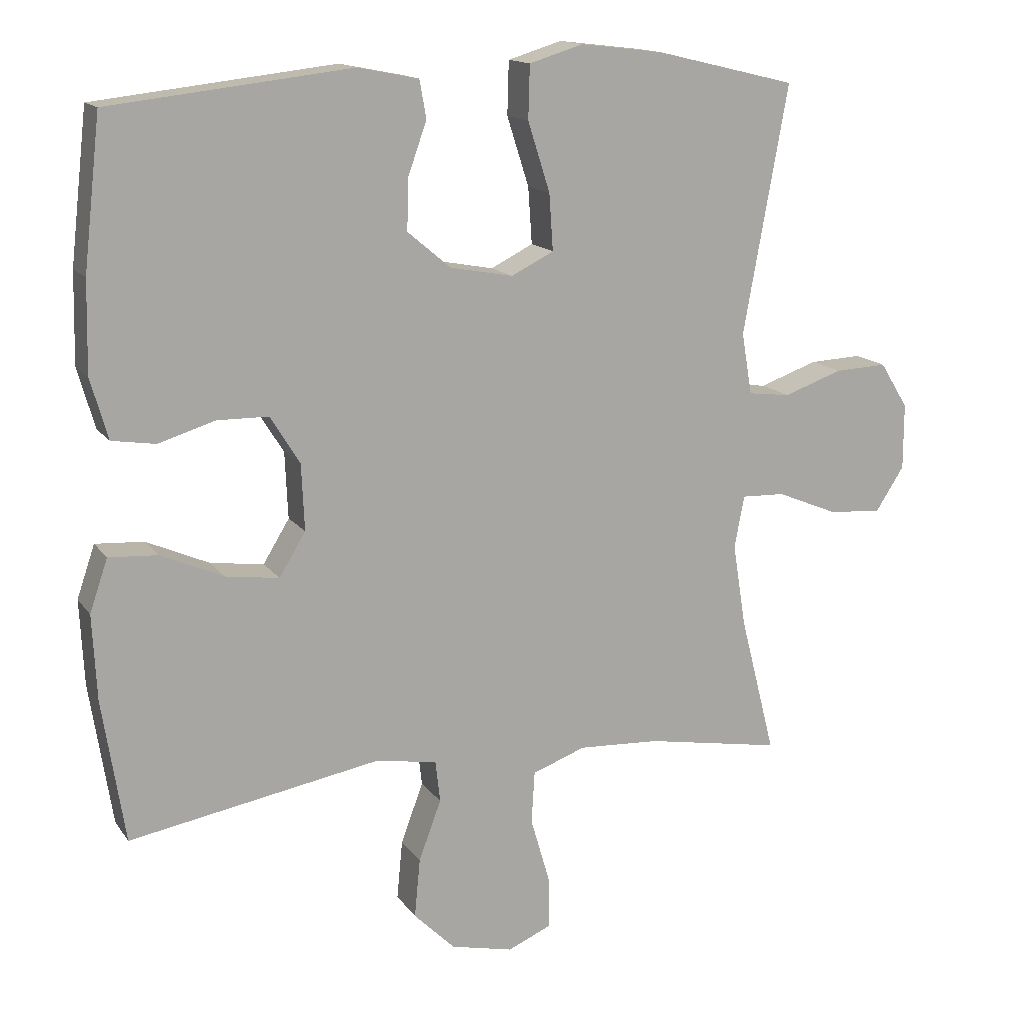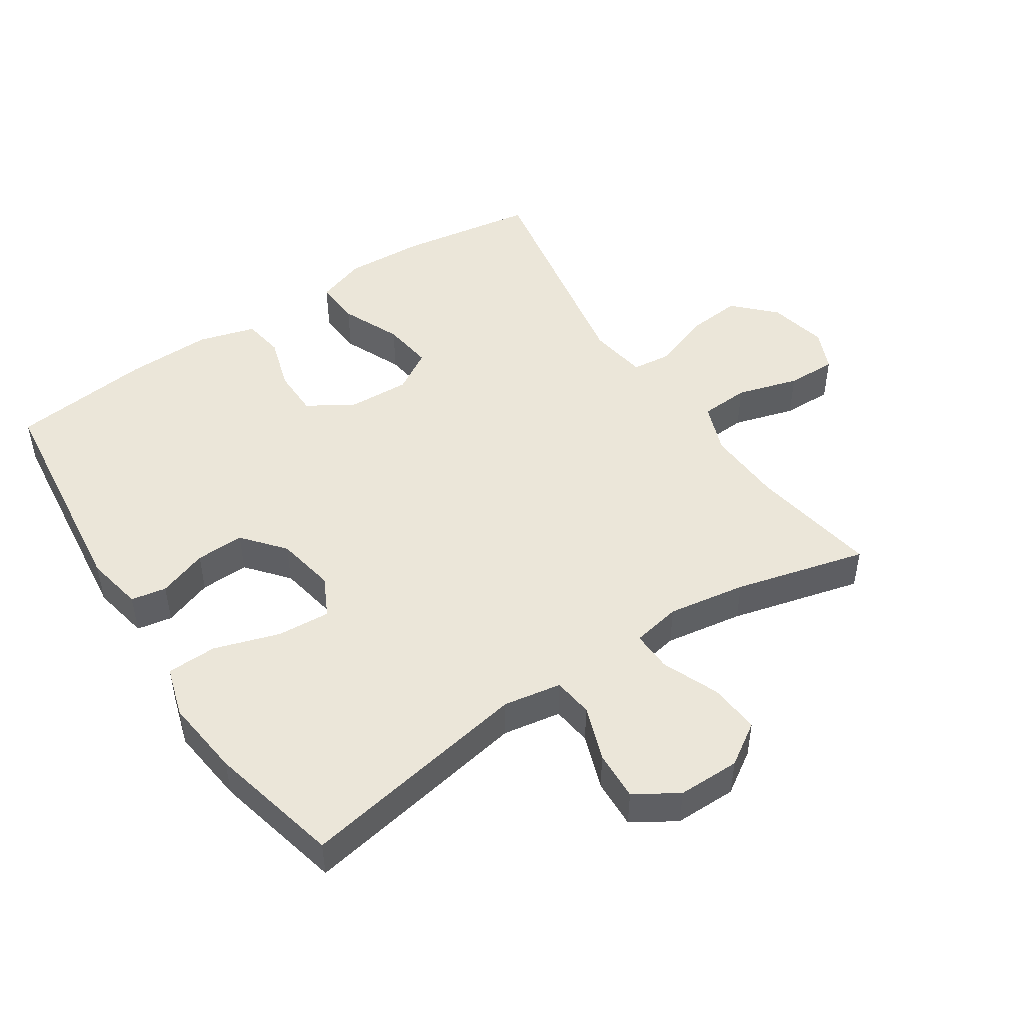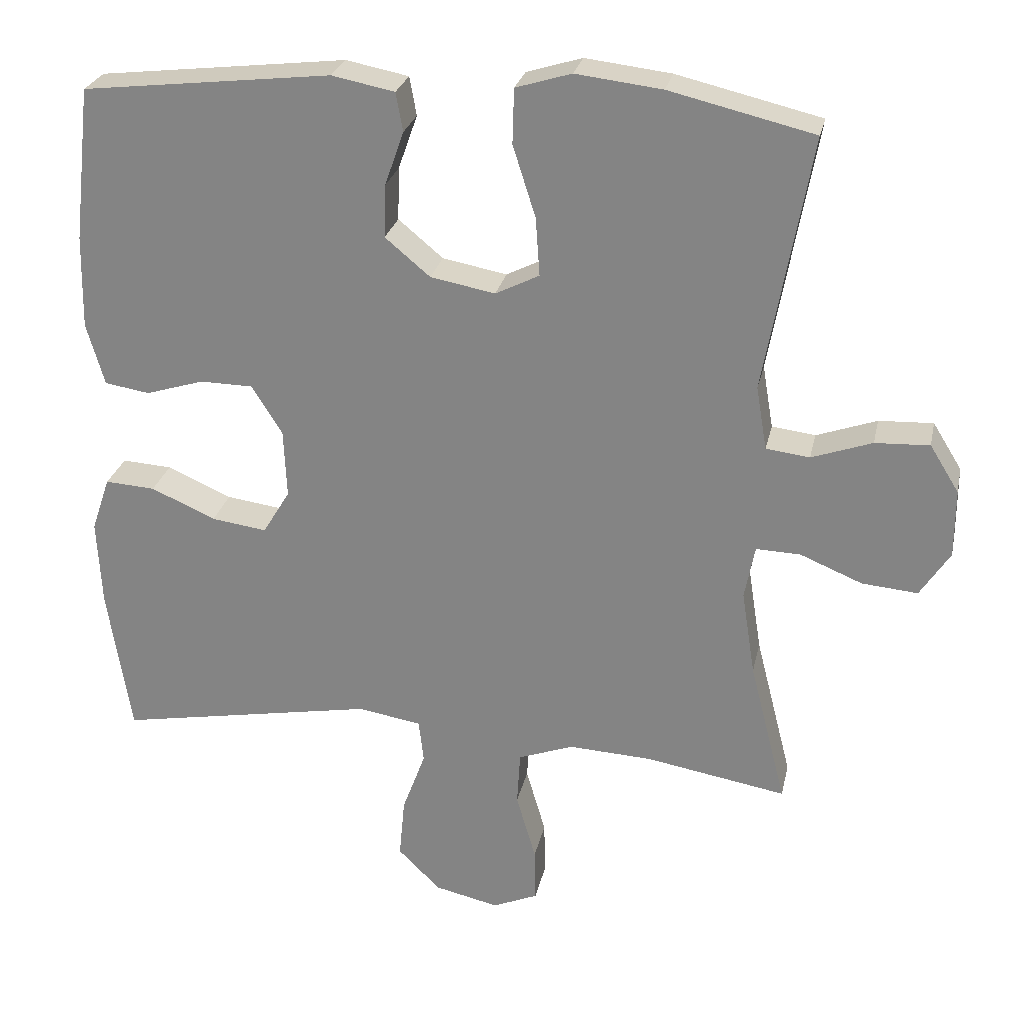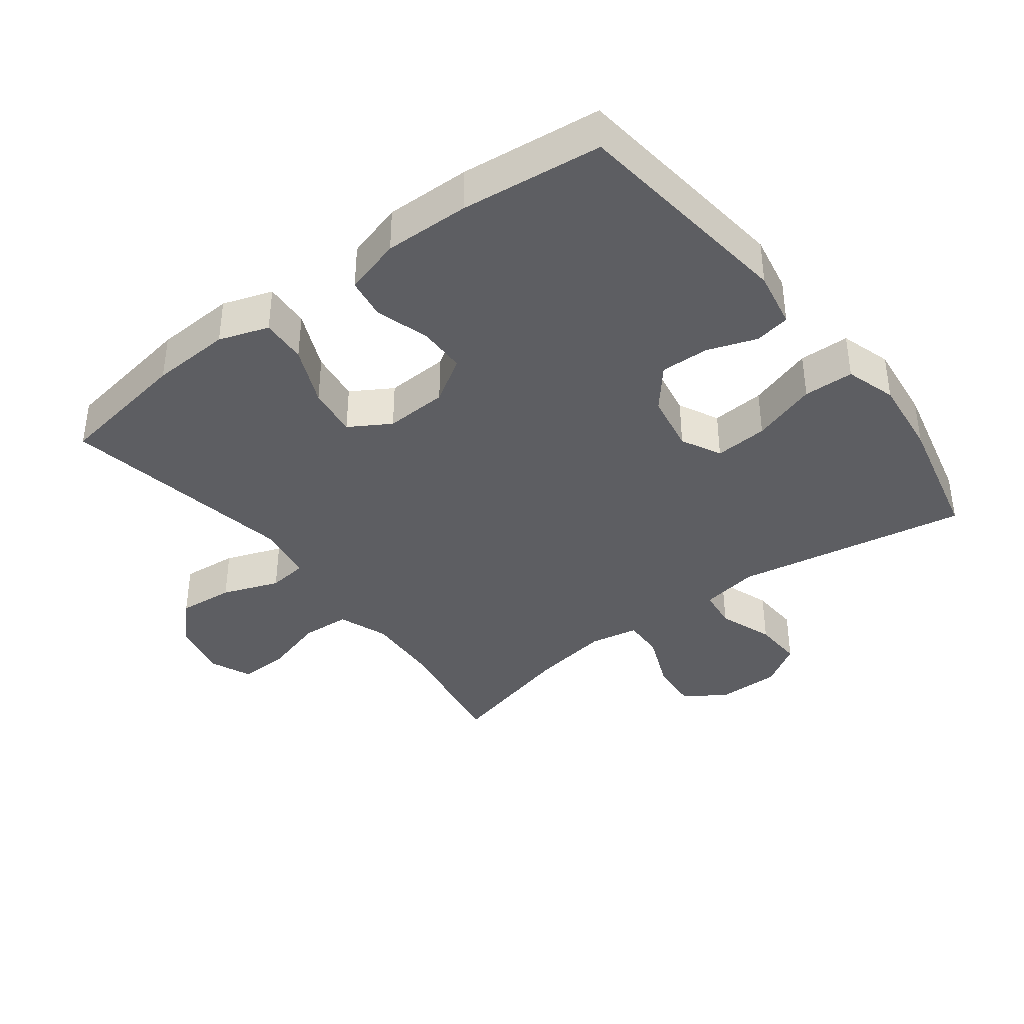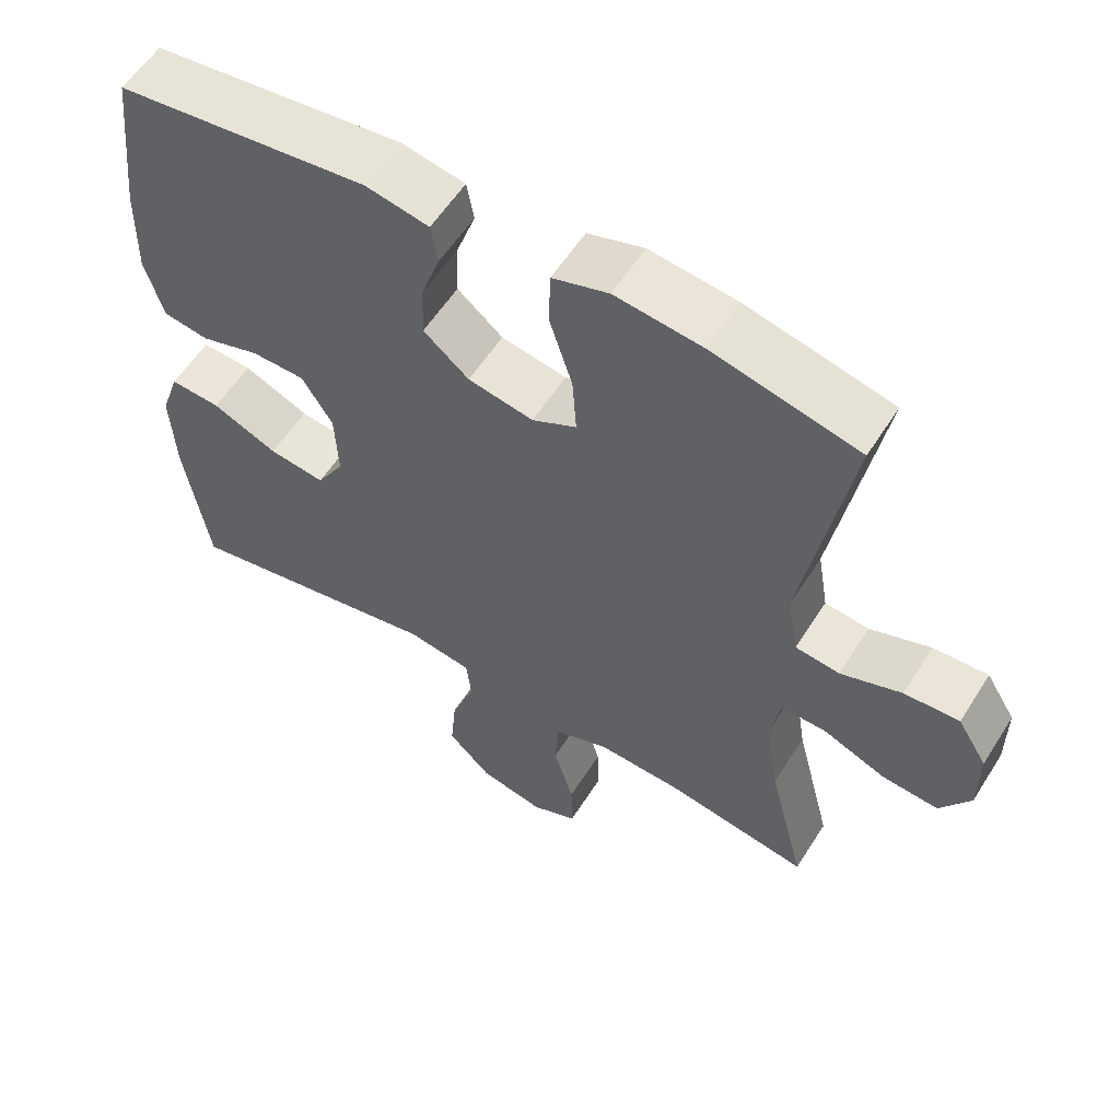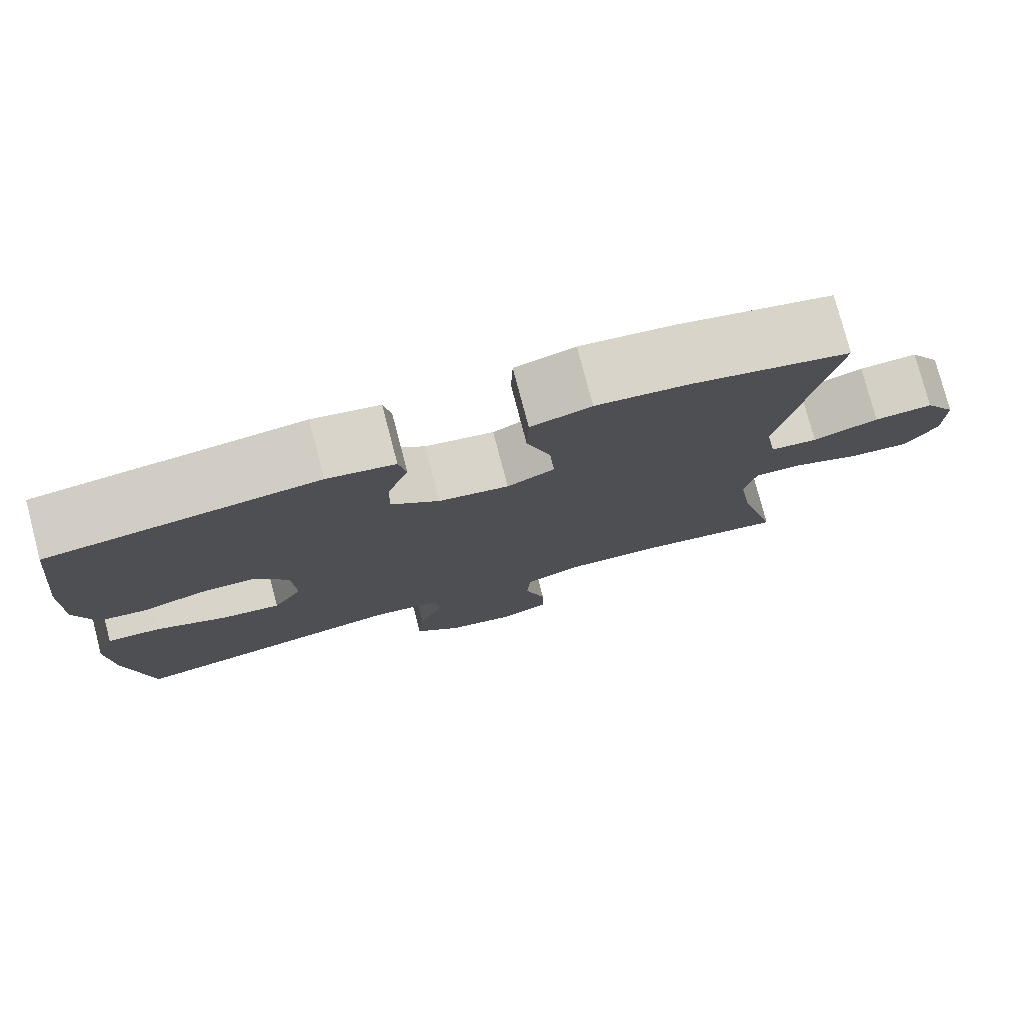
<metadata>
{"format":"obj","ext":"obj","renderer":"f3d","projection":"perspective","resolution":1024,"background":"white","views":[{"elev":14.5,"azim":-22.6,"up":"+Z"},{"elev":48.5,"azim":56.6,"up":"+Y"},{"elev":26.3,"azim":12.0,"up":"+Z"},{"elev":-38.9,"azim":-52.6,"up":"+Y"},{"elev":57.4,"azim":32.0,"up":"+Z"},{"elev":78.0,"azim":-14.7,"up":"+Z"}]}
</metadata>
<code>
o path872
v 0.2754 0.0375 0.5708
v 0.1543 0.0375 0.585
v 0.07613 0.0375 0.5611
v 0.07392 0.0375 0.4839
v 0.1059 0.0375 0.3836
v 0.1115 0.0375 0.3017
v 0.04989 0.0375 0.2708
v -0.04116 0.0375 0.2877
v -0.1043 0.0375 0.3405
v -0.1018 0.0375 0.4152
v -0.07497 0.0375 0.4911
v -0.08481 0.0375 0.5455
v -0.1731 0.0375 0.5628
v -0.5232 0.0375 0.5225
v -0.5477 0.0375 0.3053
v -0.5505 0.0375 0.1742
v -0.5255 0.0375 0.0864
v -0.4621 0.0375 0.07642
v -0.3798 0.0375 0.1018
v -0.3058 0.0375 0.1007
v -0.2628 0.0375 0.03179
v -0.2586 0.0375 -0.0645
v -0.2967 0.0375 -0.1273
v -0.3747 0.0375 -0.1167
v -0.4655 0.0375 -0.07672
v -0.5359 0.0375 -0.07235
v -0.5619 0.0375 -0.1487
v -0.5558 0.0375 -0.2714
v -0.5232 0.0375 -0.4794
v -0.1599 0.0375 -0.4141
v -0.06989 0.0375 -0.4284
v -0.06301 0.0375 -0.4891
v -0.09554 0.0375 -0.5765
v -0.1037 0.0375 -0.6623
v -0.04385 0.0375 -0.7215
v 0.04664 0.0375 -0.7419
v 0.1102 0.0375 -0.7145
v 0.1087 0.0375 -0.6383
v 0.08116 0.0375 -0.5433
v 0.08586 0.0375 -0.4677
v 0.1631 0.0375 -0.4392
v 0.2813 0.0375 -0.4452
v 0.4785 0.0375 -0.4794
v 0.4271 0.0375 -0.2769
v 0.4082 0.0375 -0.157
v 0.4226 0.0375 -0.08147
v 0.4853 0.0375 -0.08355
v 0.5725 0.0375 -0.1195
v 0.6508 0.0375 -0.1263
v 0.6926 0.0375 -0.06175
v 0.6927 0.0375 0.03403
v 0.6517 0.0375 0.1002
v 0.5753 0.0375 0.09659
v 0.4904 0.0375 0.06657
v 0.4289 0.0375 0.07418
v 0.4138 0.0375 0.1634
v 0.4785 0.0375 0.5225
v 0.2754 -0.0375 0.5708
v 0.1543 -0.0375 0.585
v 0.07613 -0.0375 0.5611
v 0.07392 -0.0375 0.4839
v 0.1059 -0.0375 0.3836
v 0.1115 -0.0375 0.3017
v 0.04989 -0.0375 0.2708
v -0.04116 -0.0375 0.2877
v -0.1043 -0.0375 0.3405
v -0.1018 -0.0375 0.4152
v -0.07497 -0.0375 0.4911
v -0.08481 -0.0375 0.5455
v -0.1731 -0.0375 0.5628
v -0.5232 -0.0375 0.5225
v -0.5477 -0.0375 0.3053
v -0.5505 -0.0375 0.1742
v -0.5255 -0.0375 0.0864
v -0.4621 -0.0375 0.07642
v -0.3798 -0.0375 0.1018
v -0.3058 -0.0375 0.1007
v -0.2628 -0.0375 0.03179
v -0.2586 -0.0375 -0.0645
v -0.2967 -0.0375 -0.1273
v -0.3747 -0.0375 -0.1167
v -0.4655 -0.0375 -0.07672
v -0.5359 -0.0375 -0.07235
v -0.5619 -0.0375 -0.1487
v -0.5558 -0.0375 -0.2714
v -0.5232 -0.0375 -0.4794
v -0.1599 -0.0375 -0.4141
v -0.06989 -0.0375 -0.4284
v -0.06301 -0.0375 -0.4891
v -0.09554 -0.0375 -0.5765
v -0.1037 -0.0375 -0.6623
v -0.04385 -0.0375 -0.7215
v 0.04664 -0.0375 -0.7419
v 0.1102 -0.0375 -0.7145
v 0.1087 -0.0375 -0.6383
v 0.08116 -0.0375 -0.5433
v 0.08586 -0.0375 -0.4677
v 0.1631 -0.0375 -0.4392
v 0.2813 -0.0375 -0.4452
v 0.4785 -0.0375 -0.4794
v 0.4271 -0.0375 -0.2769
v 0.4082 -0.0375 -0.157
v 0.4226 -0.0375 -0.08147
v 0.4853 -0.0375 -0.08355
v 0.5725 -0.0375 -0.1195
v 0.6508 -0.0375 -0.1263
v 0.6926 -0.0375 -0.06175
v 0.6927 -0.0375 0.03403
v 0.6517 -0.0375 0.1002
v 0.5753 -0.0375 0.09659
v 0.4904 -0.0375 0.06657
v 0.4289 -0.0375 0.07418
v 0.4138 -0.0375 0.1634
v 0.4785 -0.0375 0.5225
v 0.6926 0.0375 -0.06175
v 0.6927 0.0375 0.03403
v 0.6517 0.0375 0.1002
v 0.6517 0.0375 0.1002
v 0.6508 0.0375 -0.1263
v 0.6508 0.0375 -0.1263
v 0.5753 0.0375 0.09659
v 0.5725 0.0375 -0.1195
v 0.4904 0.0375 0.06657
v 0.4853 0.0375 -0.08355
v 0.4289 0.0375 0.07418
v 0.4289 0.0375 0.07418
v 0.4226 0.0375 -0.08147
v 0.4226 0.0375 -0.08147
v 0.4785 0.0375 -0.4794
v 0.4785 0.0375 -0.4794
v 0.4271 0.0375 -0.2769
v 0.4138 0.0375 0.1634
v 0.4785 0.0375 0.5225
v 0.4785 0.0375 0.5225
v 0.4082 0.0375 -0.157
v 0.2813 0.0375 -0.4452
v 0.2754 0.0375 0.5708
v 0.1631 0.0375 -0.4392
v 0.1543 0.0375 0.585
v 0.08586 0.0375 -0.4677
v 0.08586 0.0375 -0.4677
v 0.1059 0.0375 0.3836
v 0.1115 0.0375 0.3017
v 0.1115 0.0375 0.3017
v 0.07613 0.0375 0.5611
v 0.07613 0.0375 0.5611
v 0.04989 0.0375 0.2708
v 0.04664 0.0375 -0.7419
v 0.1102 0.0375 -0.7145
v 0.1102 0.0375 -0.7145
v 0.1087 0.0375 -0.6383
v 0.08116 0.0375 -0.5433
v 0.07392 0.0375 0.4839
v -0.04116 0.0375 0.2877
v -0.04385 0.0375 -0.7215
v -0.1043 0.0375 0.3405
v -0.1037 0.0375 -0.6623
v -0.09554 0.0375 -0.5765
v -0.06301 0.0375 -0.4891
v -0.06989 0.0375 -0.4284
v -0.06989 0.0375 -0.4284
v -0.1599 0.0375 -0.4141
v -0.1018 0.0375 0.4152
v -0.07497 0.0375 0.4911
v -0.08481 0.0375 0.5455
v -0.08481 0.0375 0.5455
v -0.1731 0.0375 0.5628
v -0.2628 0.0375 0.03179
v -0.2586 0.0375 -0.0645
v -0.2967 0.0375 -0.1273
v -0.2967 0.0375 -0.1273
v -0.3058 0.0375 0.1007
v -0.3747 0.0375 -0.1167
v -0.3798 0.0375 0.1018
v -0.4655 0.0375 -0.07672
v -0.4621 0.0375 0.07642
v -0.5232 0.0375 -0.4794
v -0.5232 0.0375 -0.4794
v -0.5255 0.0375 0.0864
v -0.5255 0.0375 0.0864
v -0.5359 0.0375 -0.07235
v -0.5359 0.0375 -0.07235
v -0.5232 0.0375 0.5225
v -0.5232 0.0375 0.5225
v -0.5505 0.0375 0.1742
v -0.5477 0.0375 0.3053
v -0.5619 0.0375 -0.1487
v -0.5558 0.0375 -0.2714
v 0.6926 -0.0375 -0.06175
v 0.6927 -0.0375 0.03403
v 0.6517 -0.0375 0.1002
v 0.6517 -0.0375 0.1002
v 0.6508 -0.0375 -0.1263
v 0.6508 -0.0375 -0.1263
v 0.5753 -0.0375 0.09659
v 0.5725 -0.0375 -0.1195
v 0.4904 -0.0375 0.06657
v 0.4853 -0.0375 -0.08355
v 0.4289 -0.0375 0.07418
v 0.4289 -0.0375 0.07418
v 0.4226 -0.0375 -0.08147
v 0.4226 -0.0375 -0.08147
v 0.4785 -0.0375 -0.4794
v 0.4785 -0.0375 -0.4794
v 0.4271 -0.0375 -0.2769
v 0.4138 -0.0375 0.1634
v 0.4785 -0.0375 0.5225
v 0.4785 -0.0375 0.5225
v 0.4082 -0.0375 -0.157
v 0.2813 -0.0375 -0.4452
v 0.2754 -0.0375 0.5708
v 0.1631 -0.0375 -0.4392
v 0.1543 -0.0375 0.585
v 0.08586 -0.0375 -0.4677
v 0.08586 -0.0375 -0.4677
v 0.1059 -0.0375 0.3836
v 0.1115 -0.0375 0.3017
v 0.1115 -0.0375 0.3017
v 0.07613 -0.0375 0.5611
v 0.07613 -0.0375 0.5611
v 0.04989 -0.0375 0.2708
v 0.04664 -0.0375 -0.7419
v 0.1102 -0.0375 -0.7145
v 0.1102 -0.0375 -0.7145
v 0.1087 -0.0375 -0.6383
v 0.08116 -0.0375 -0.5433
v 0.07392 -0.0375 0.4839
v -0.04116 -0.0375 0.2877
v -0.04385 -0.0375 -0.7215
v -0.1043 -0.0375 0.3405
v -0.1037 -0.0375 -0.6623
v -0.09554 -0.0375 -0.5765
v -0.06301 -0.0375 -0.4891
v -0.06989 -0.0375 -0.4284
v -0.06989 -0.0375 -0.4284
v -0.1599 -0.0375 -0.4141
v -0.1018 -0.0375 0.4152
v -0.07497 -0.0375 0.4911
v -0.08481 -0.0375 0.5455
v -0.08481 -0.0375 0.5455
v -0.1731 -0.0375 0.5628
v -0.2628 -0.0375 0.03179
v -0.2586 -0.0375 -0.0645
v -0.2967 -0.0375 -0.1273
v -0.2967 -0.0375 -0.1273
v -0.3058 -0.0375 0.1007
v -0.3747 -0.0375 -0.1167
v -0.3798 -0.0375 0.1018
v -0.4655 -0.0375 -0.07672
v -0.4621 -0.0375 0.07642
v -0.5232 -0.0375 -0.4794
v -0.5232 -0.0375 -0.4794
v -0.5255 -0.0375 0.0864
v -0.5255 -0.0375 0.0864
v -0.5359 -0.0375 -0.07235
v -0.5359 -0.0375 -0.07235
v -0.5232 -0.0375 0.5225
v -0.5232 -0.0375 0.5225
v -0.5505 -0.0375 0.1742
v -0.5477 -0.0375 0.3053
v -0.5619 -0.0375 -0.1487
v -0.5558 -0.0375 -0.2714
f 250 259 253
f 260 230 237
f 237 238 241
f 233 214 234
f 222 225 229
f 242 221 228
f 210 205 212
f 201 198 197
f 255 261 249
f 216 213 227
f 213 216 211
f 221 201 199
f 225 226 232
f 234 243 236
f 244 236 243
f 221 199 217
f 259 248 260
f 221 209 201
f 199 201 197
f 211 206 207
f 246 260 248
f 216 217 206
f 243 212 209
f 214 212 234
f 232 226 233
f 251 236 262
f 225 222 223
f 232 229 225
f 243 221 242
f 242 228 246
f 214 233 226
f 248 259 250
f 236 244 262
f 260 237 257
f 198 196 195
f 189 196 193
f 261 262 247
f 211 216 206
f 247 262 244
f 195 190 191
f 231 229 232
f 197 198 195
f 257 237 241
f 227 213 219
f 243 209 221
f 249 261 247
f 241 238 239
f 190 196 189
f 195 196 190
f 217 199 206
f 260 246 230
f 212 243 234
f 205 210 203
f 246 228 230
f 209 212 205
f 50 51 108 107
f 51 118 192 108
f 120 50 107 194
f 52 53 110 109
f 48 49 106 105
f 53 54 111 110
f 47 48 105 104
f 54 126 200 111
f 128 47 104 202
f 130 44 101 204
f 56 134 208 113
f 55 56 113 112
f 44 45 102 101
f 45 46 103 102
f 42 43 100 99
f 57 1 58 114
f 41 42 99 98
f 1 2 59 58
f 141 41 98 215
f 5 144 218 62
f 2 146 220 59
f 6 7 64 63
f 36 150 224 93
f 37 38 95 94
f 38 39 96 95
f 4 5 62 61
f 3 4 61 60
f 39 40 97 96
f 7 8 65 64
f 35 36 93 92
f 8 9 66 65
f 34 35 92 91
f 33 34 91 90
f 32 33 90 89
f 161 32 89 235
f 30 31 88 87
f 10 11 68 67
f 11 166 240 68
f 12 13 70 69
f 9 10 67 66
f 21 22 79 78
f 22 171 245 79
f 20 21 78 77
f 23 24 81 80
f 19 20 77 76
f 24 25 82 81
f 18 19 76 75
f 178 30 87 252
f 180 18 75 254
f 25 182 256 82
f 13 184 258 70
f 16 17 74 73
f 15 16 73 72
f 14 15 72 71
f 26 27 84 83
f 28 29 86 85
f 27 28 85 84
f 176 179 185
f 186 163 156
f 163 167 164
f 159 160 140
f 148 155 151
f 168 154 147
f 136 138 131
f 127 123 124
f 181 175 187
f 142 153 139
f 139 137 142
f 147 125 127
f 151 158 152
f 160 162 169
f 170 169 162
f 147 143 125
f 185 186 174
f 147 127 135
f 125 123 127
f 137 133 132
f 172 174 186
f 142 132 143
f 169 135 138
f 140 160 138
f 158 159 152
f 177 188 162
f 151 149 148
f 158 151 155
f 169 168 147
f 168 172 154
f 140 152 159
f 174 176 185
f 162 188 170
f 186 183 163
f 124 121 122
f 115 119 122
f 187 173 188
f 137 132 142
f 173 170 188
f 121 117 116
f 157 158 155
f 123 121 124
f 183 167 163
f 153 145 139
f 169 147 135
f 175 173 187
f 167 165 164
f 116 115 122
f 121 116 122
f 143 132 125
f 186 156 172
f 138 160 169
f 131 129 136
f 172 156 154
f 135 131 138

</code>
